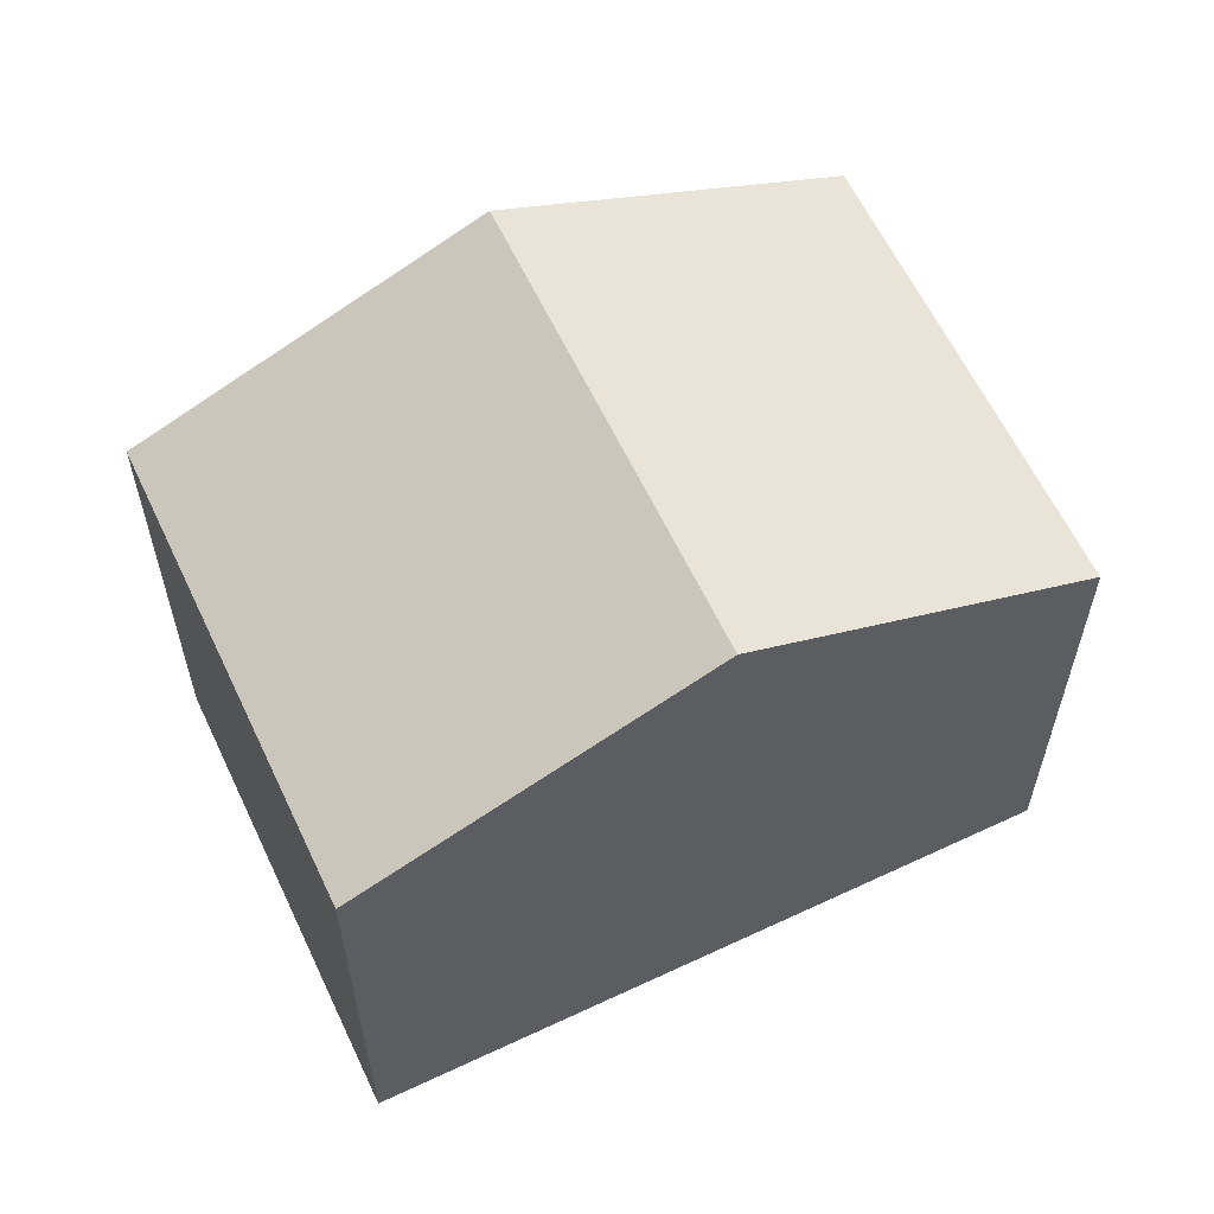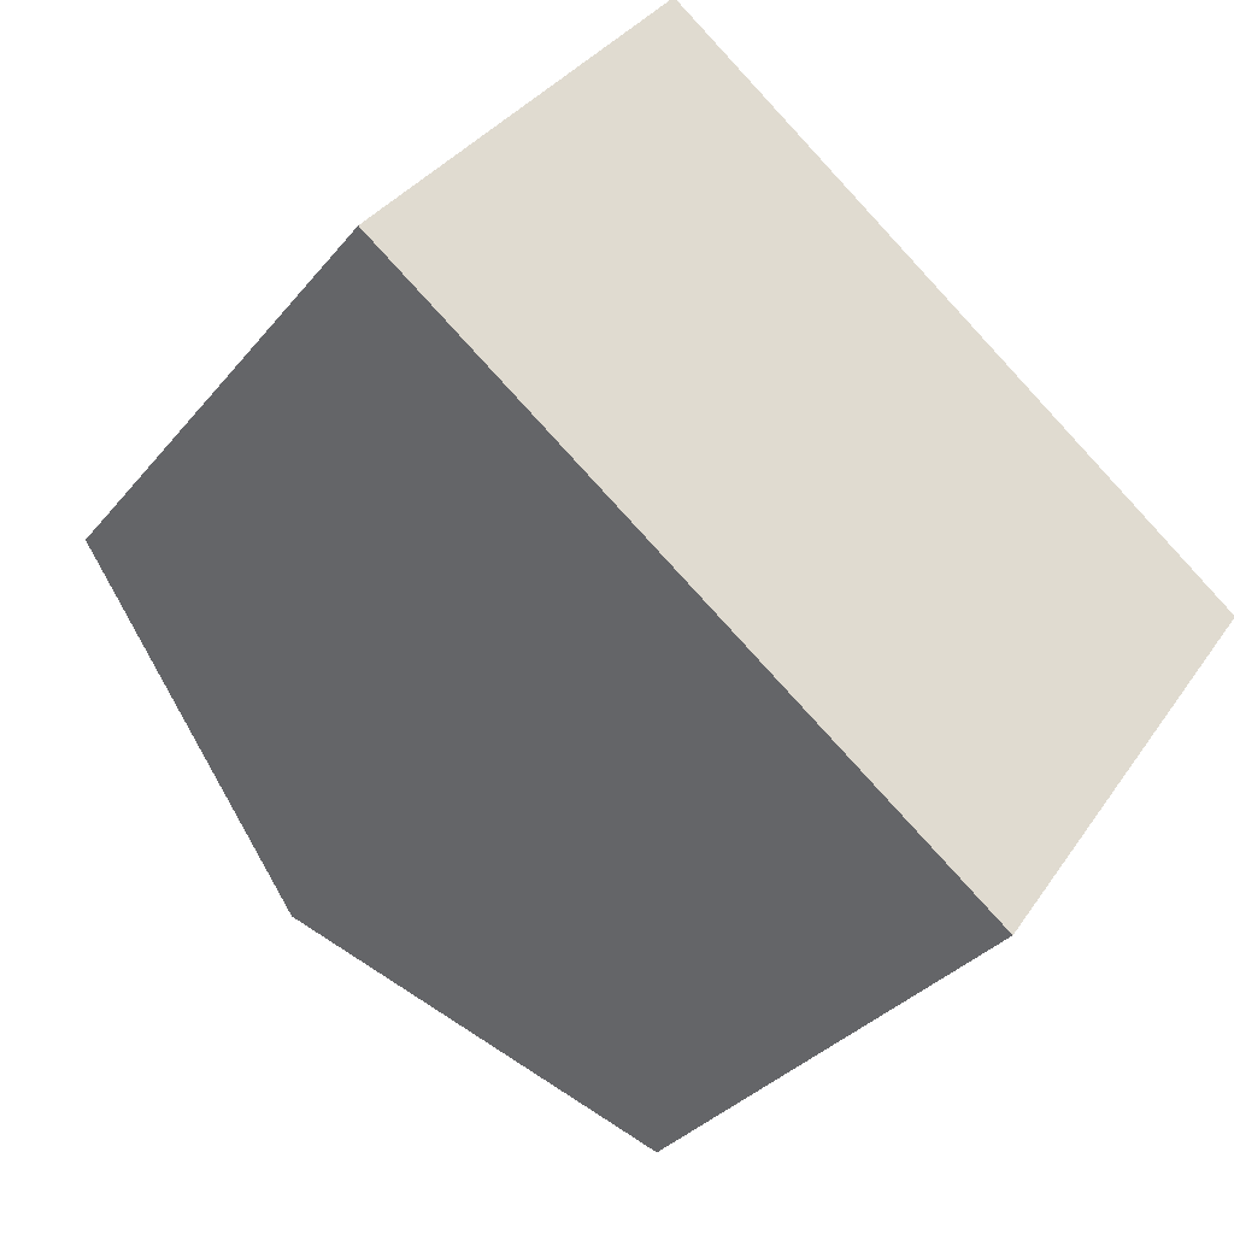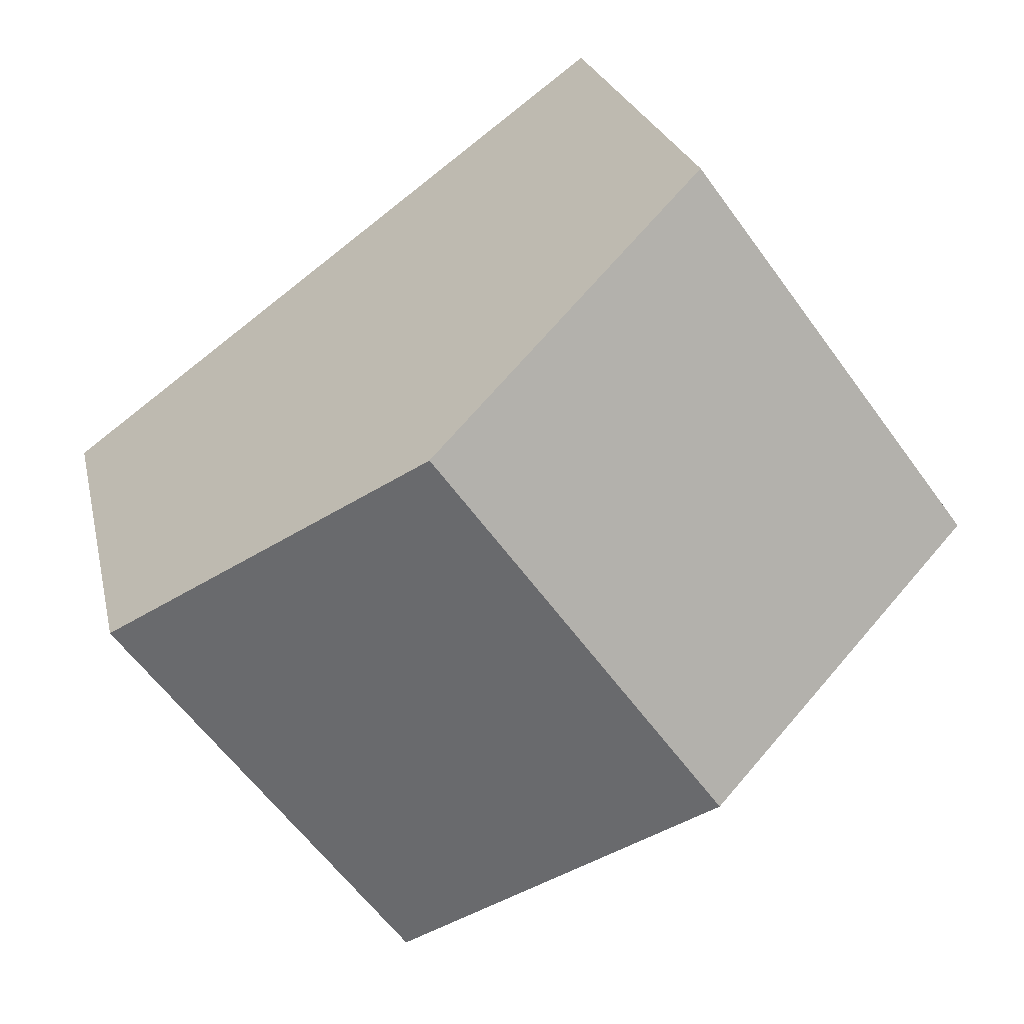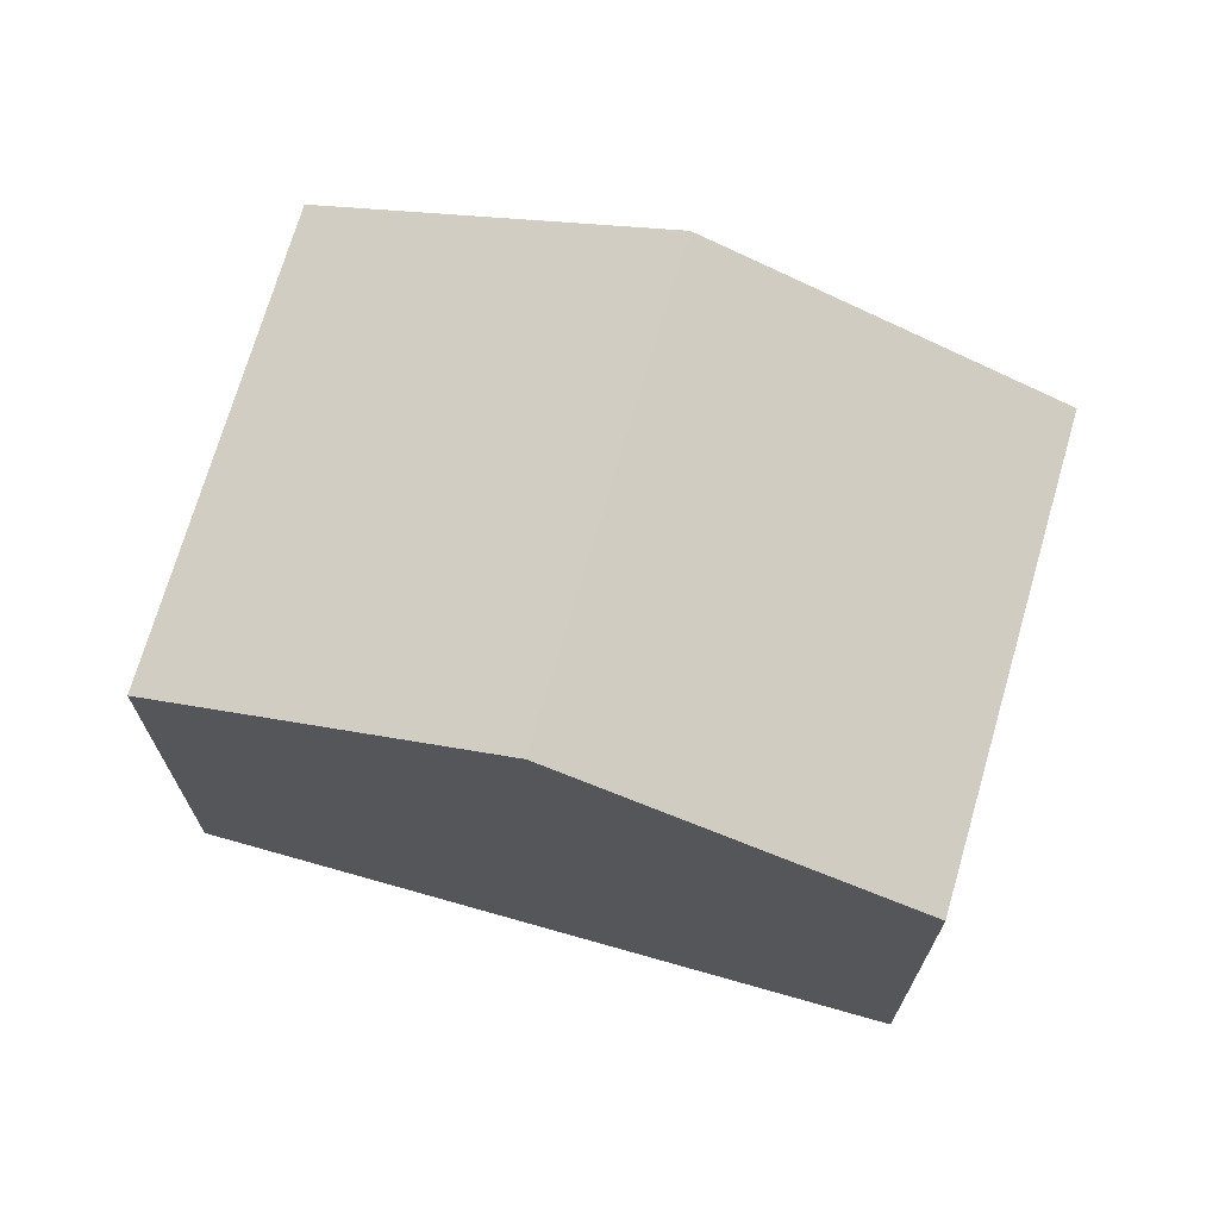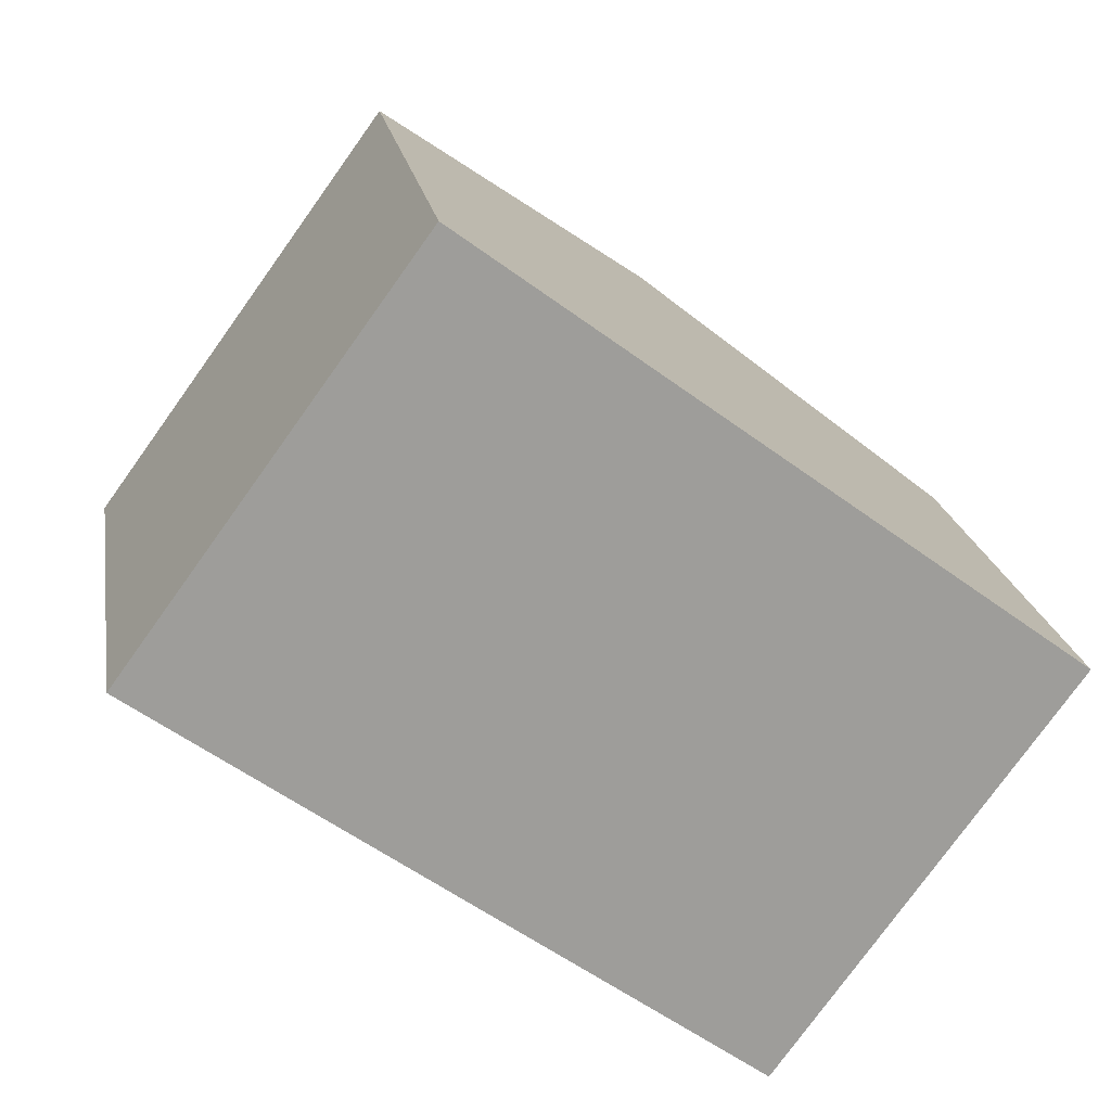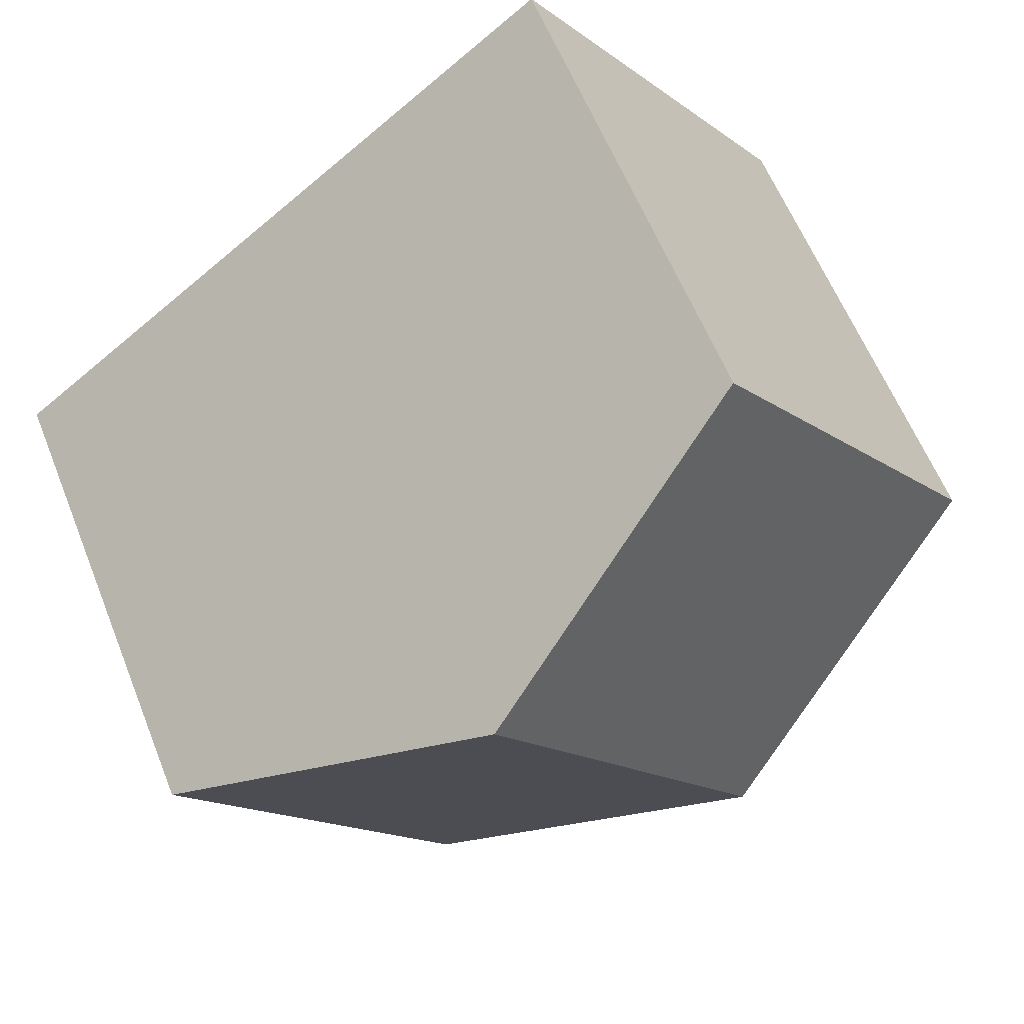
<metadata>
{"format":"obj","ext":"obj","renderer":"f3d","projection":"perspective","resolution":1024,"background":"white","views":[{"elev":61.1,"azim":10.9,"up":"+Y"},{"elev":-33.5,"azim":-32.9,"up":"+Z"},{"elev":23.0,"azim":168.0,"up":"+Z"},{"elev":71.4,"azim":52.3,"up":"+Y"},{"elev":20.0,"azim":-9.2,"up":"+Z"},{"elev":60.2,"azim":158.3,"up":"+Z"}]}
</metadata>
<code>
v  2.53 5.5 -1.847
v  7.526 4.201 -0.313
v  5.059 4.202 -3.693
v  5.008 5.5 1.549
v  0 4.202 2.573e-16
v  2.49 4.202 3.412
v  5.059 2.261e-16 -3.693
v  2.53 1.131e-16 -1.847
v  0 0 0
v  2.49 -2.089e-16 3.412
v  5.008 -9.485e-17 1.549
v  7.526 1.917e-17 -0.313
g defaultobject
f 1 2 3
f 2 1 4
f 5 4 1
f 4 5 6
f 7 1 3
f 1 7 5
f 5 7 8
f 5 8 9
f 9 6 5
f 6 9 10
f 10 4 6
f 4 10 2
f 2 10 11
f 2 11 12
f 2 7 3
f 7 2 12
f 8 10 9
f 10 8 7
f 10 7 11
f 11 7 12

</code>
